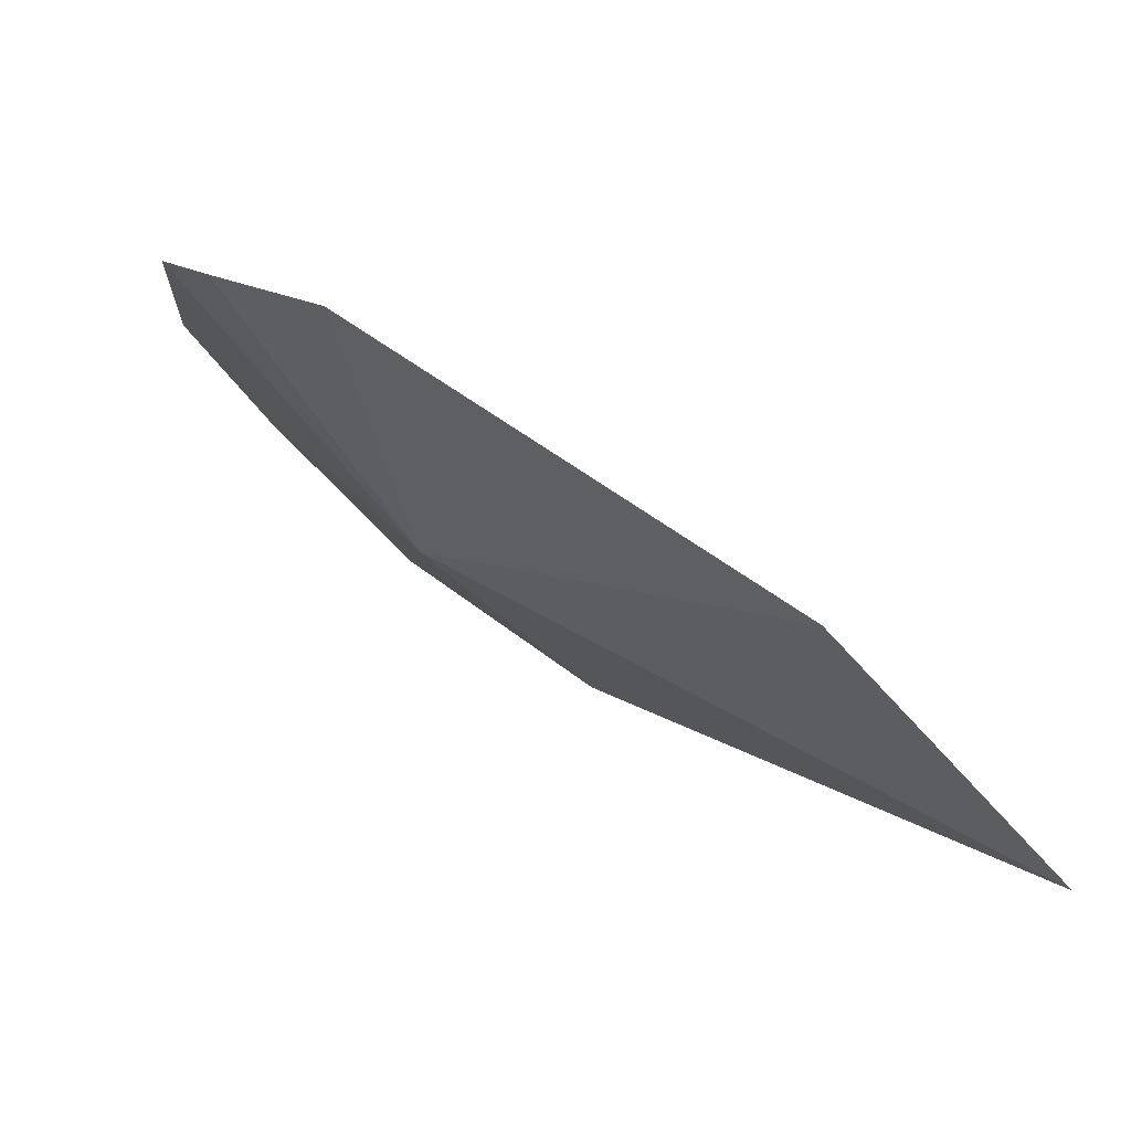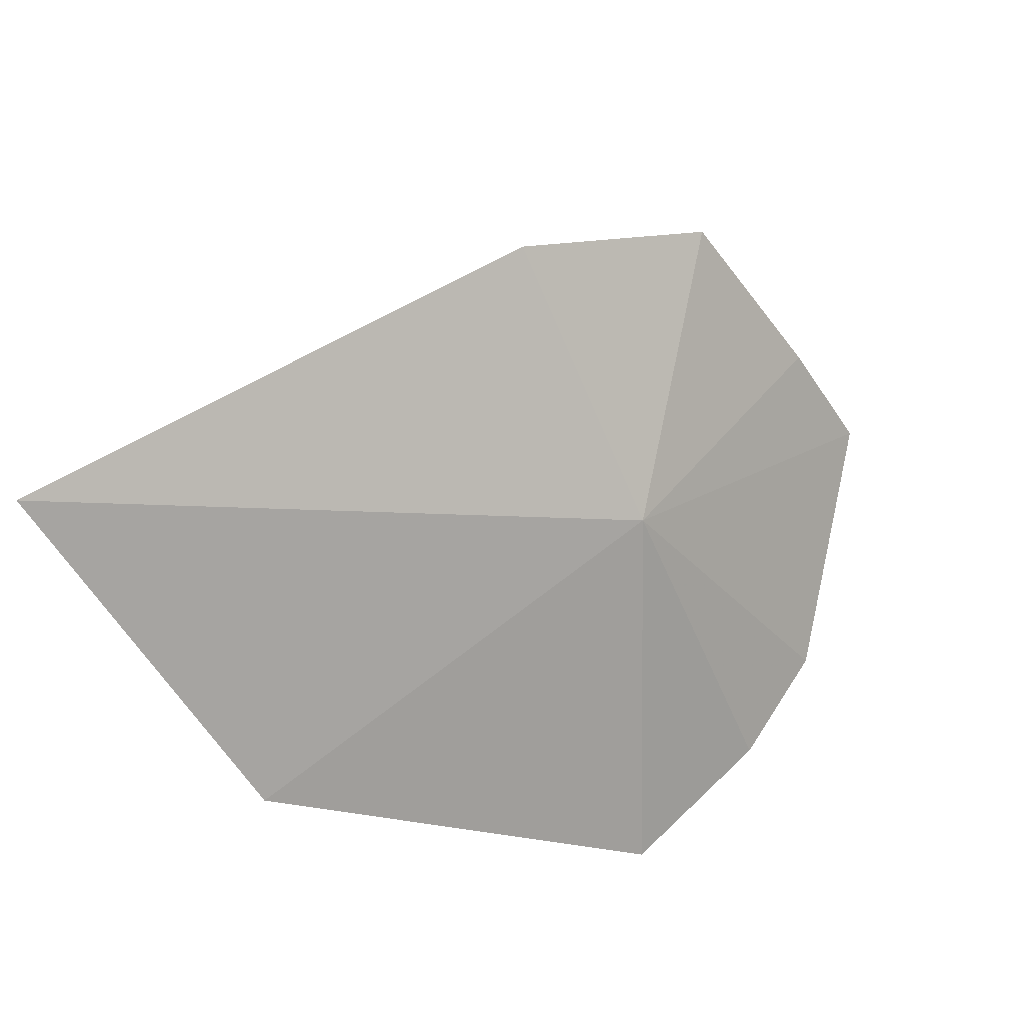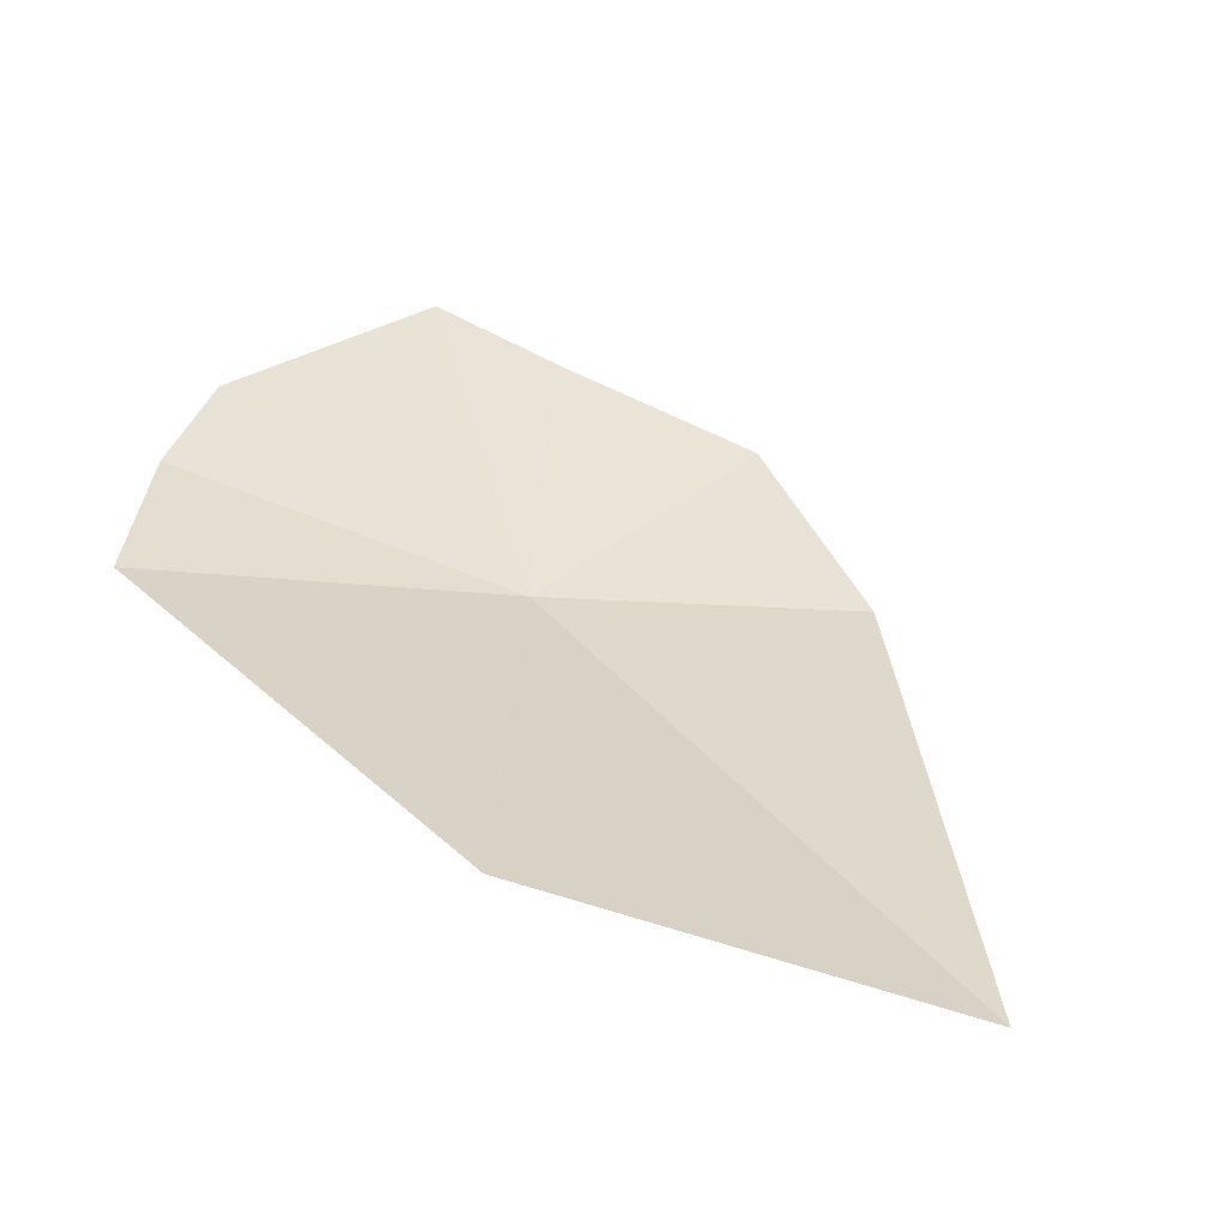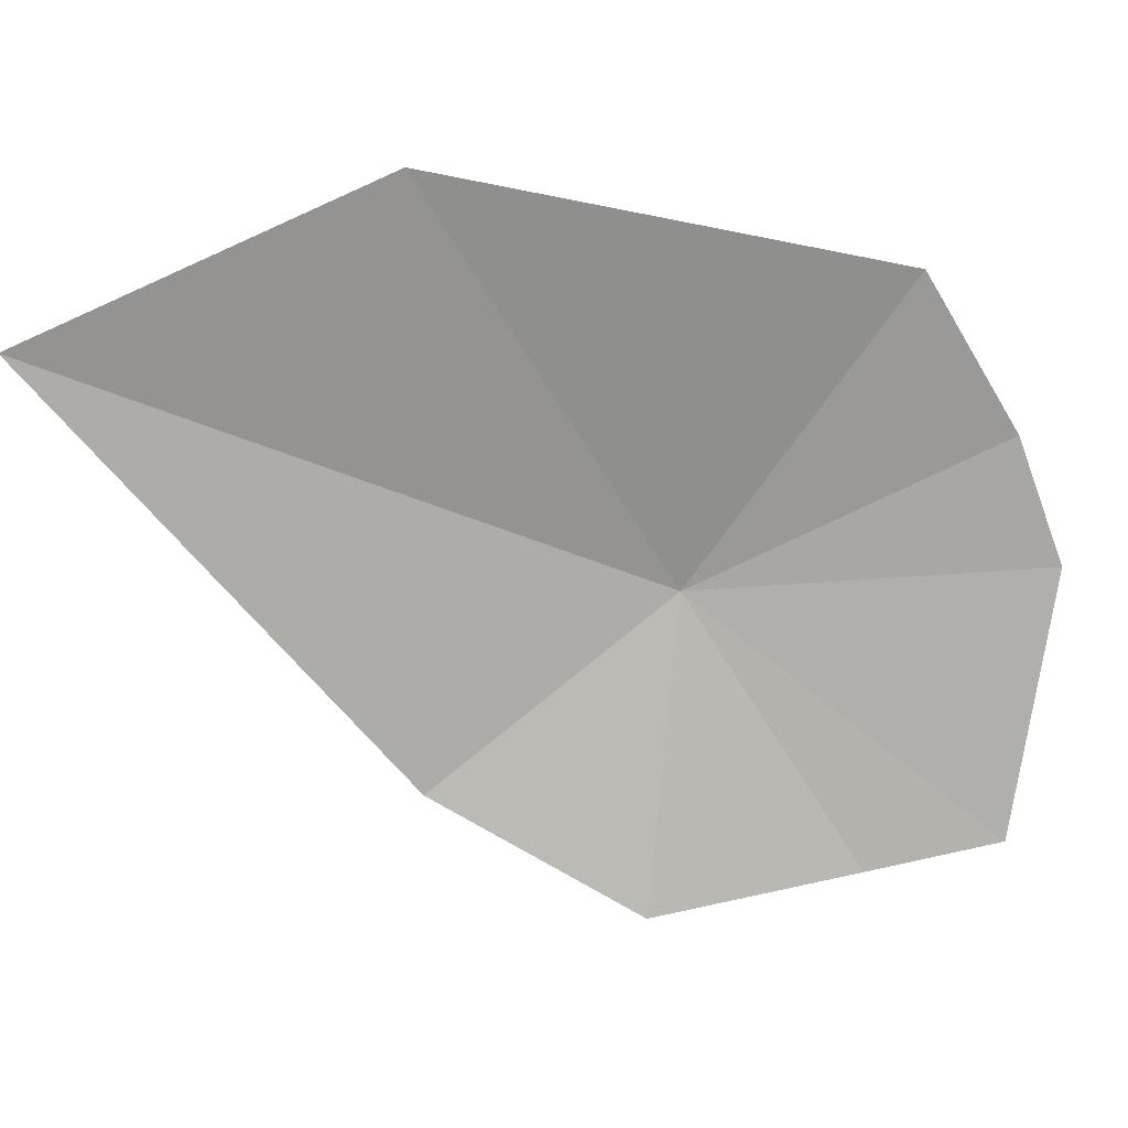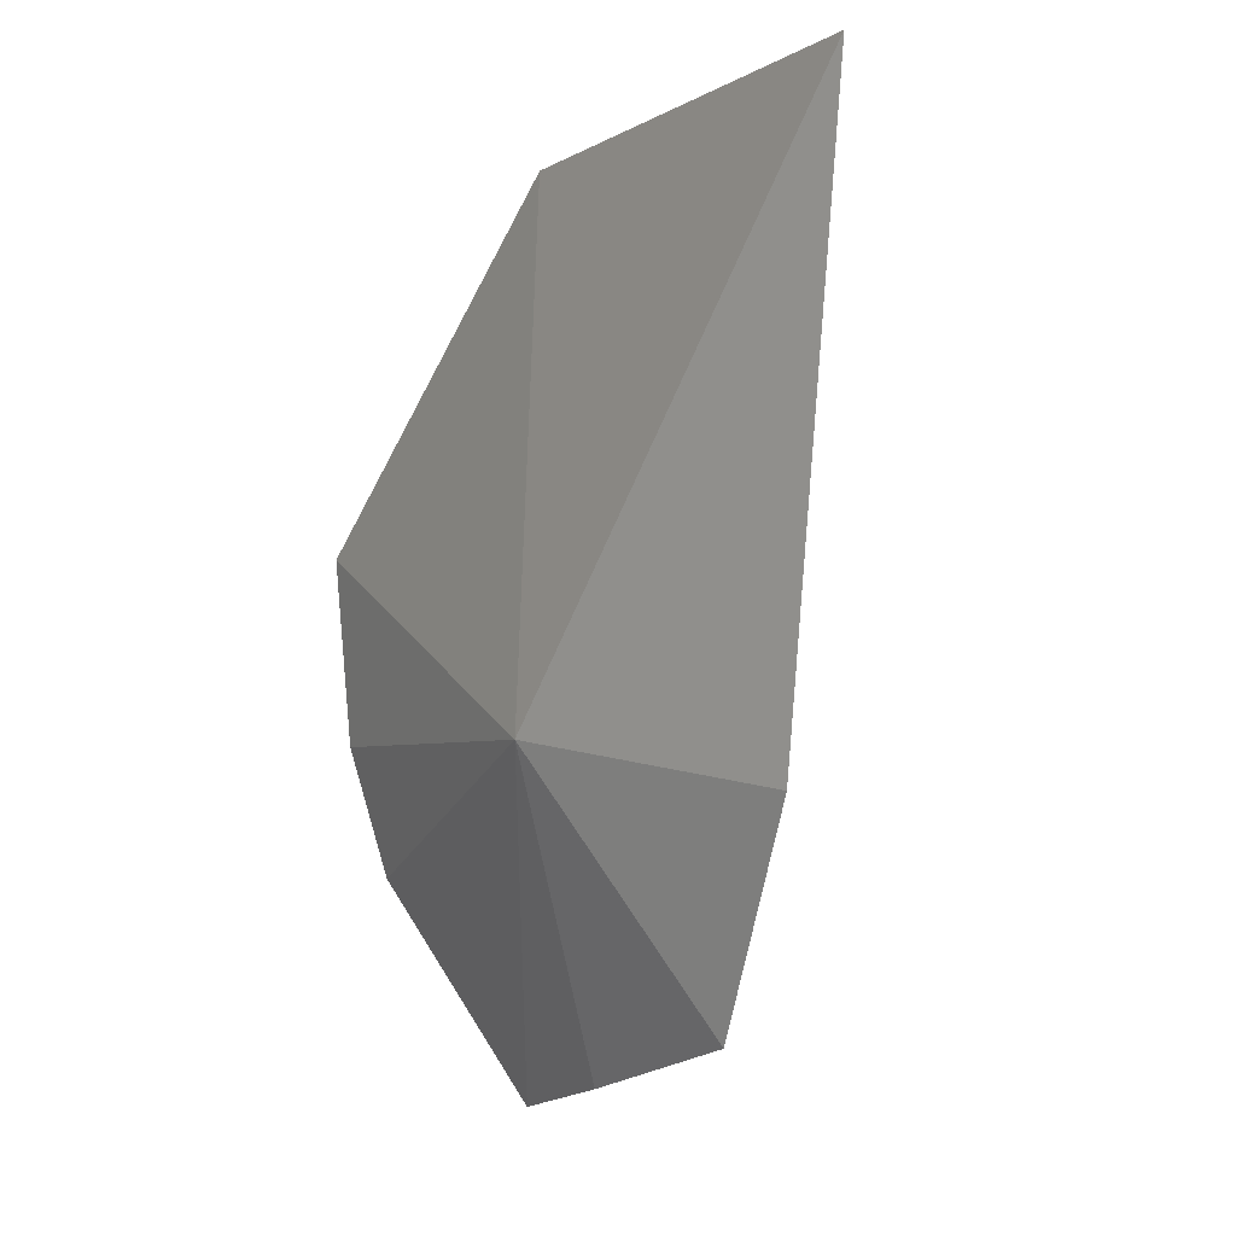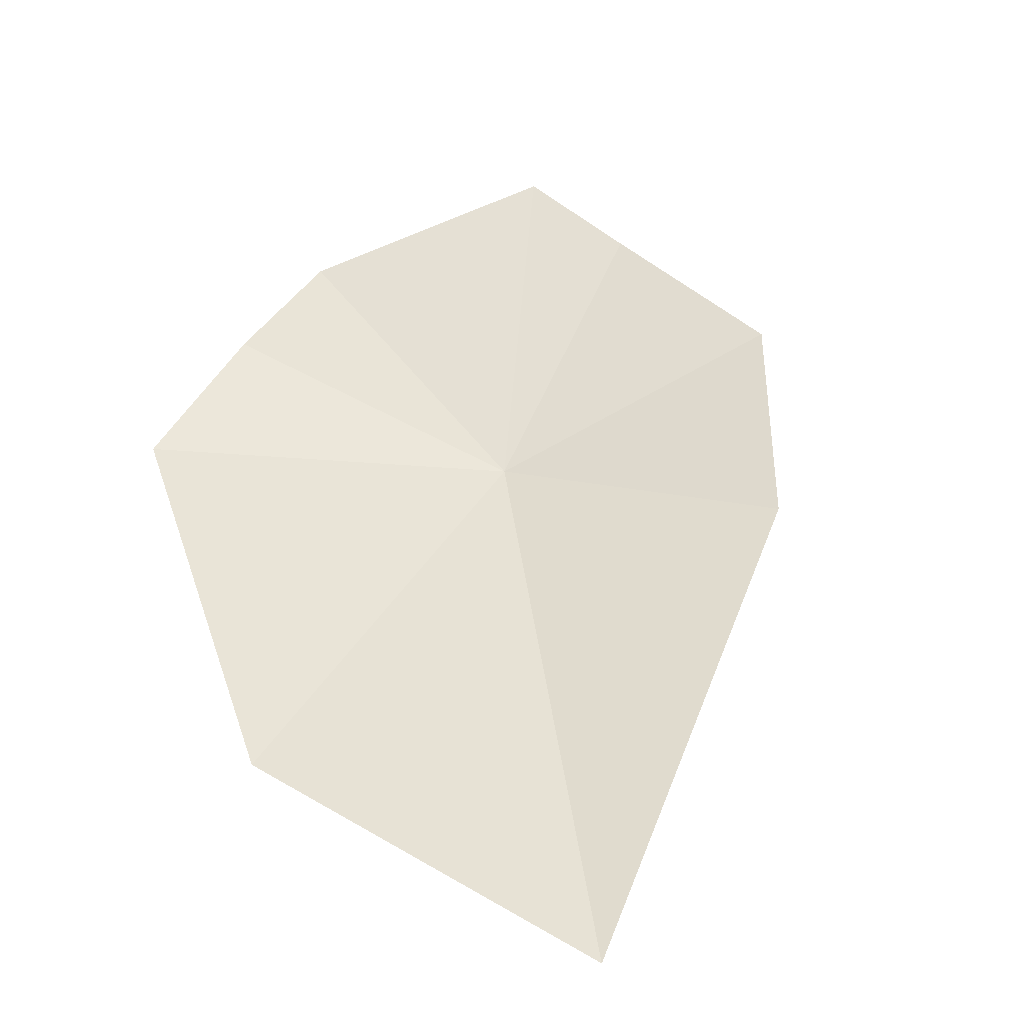
<metadata>
{"format":"obj","ext":"obj","renderer":"f3d","projection":"perspective","resolution":1024,"background":"white","views":[{"elev":-28.0,"azim":151.3,"up":"+Z"},{"elev":-74.6,"azim":-36.6,"up":"+Z"},{"elev":-0.8,"azim":-154.6,"up":"+Z"},{"elev":40.8,"azim":-28.6,"up":"+Y"},{"elev":-36.2,"azim":-146.0,"up":"+Y"},{"elev":11.6,"azim":-124.3,"up":"+Z"}]}
</metadata>
<code>
v 75.46 132.8 -37.79
v 94.94 136.7 -24.74
v 88.13 121.5 -18.43
v 64.22 159.7 -52
v 40.4 149.8 -59.39
v 90.98 153.1 -36.39
v 57.39 122.4 -38.69
v 94.39 143.7 -29.8
v 80.4 118.8 -22.44
v 67.95 115.3 -28.31
f 1 2 3
f 1 5 4
f 1 4 6
f 1 7 5
f 1 6 8
f 1 8 2
f 1 3 9
f 1 9 10
f 1 10 7

</code>
